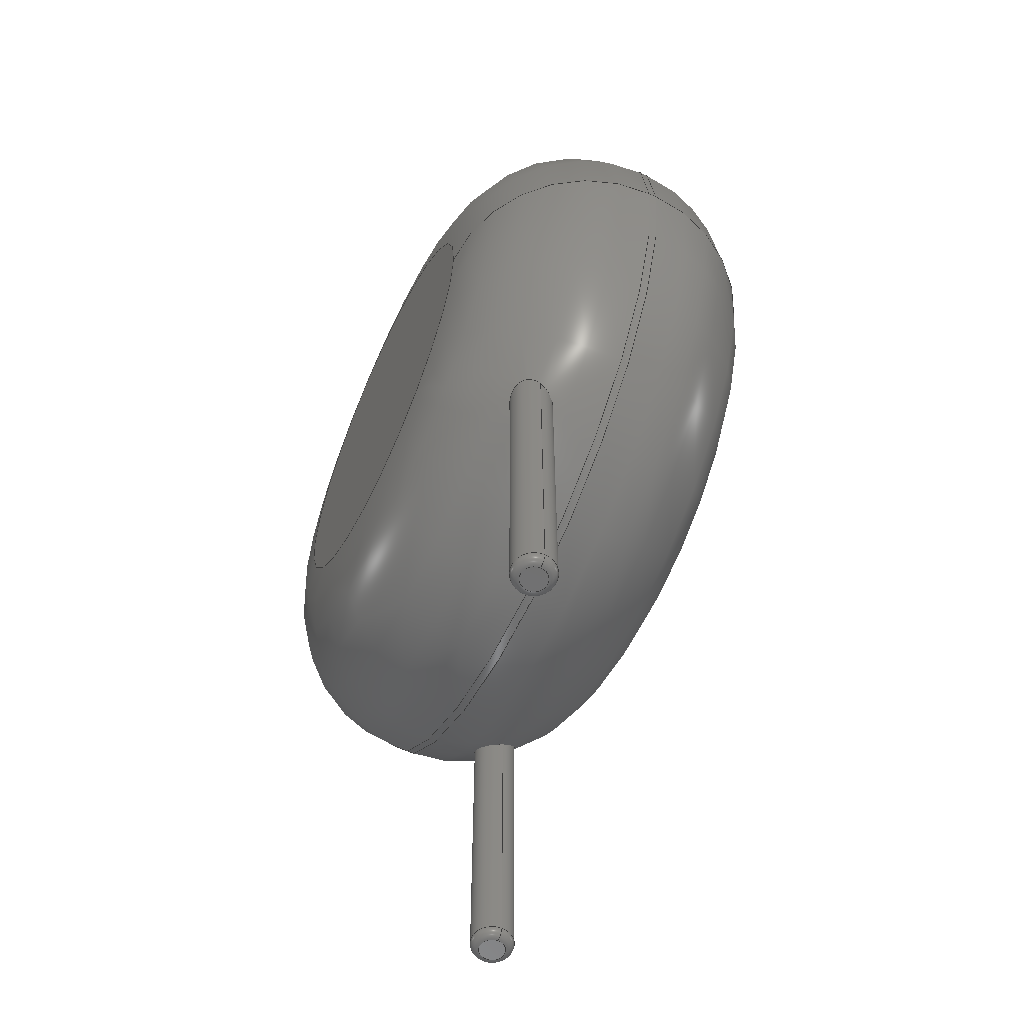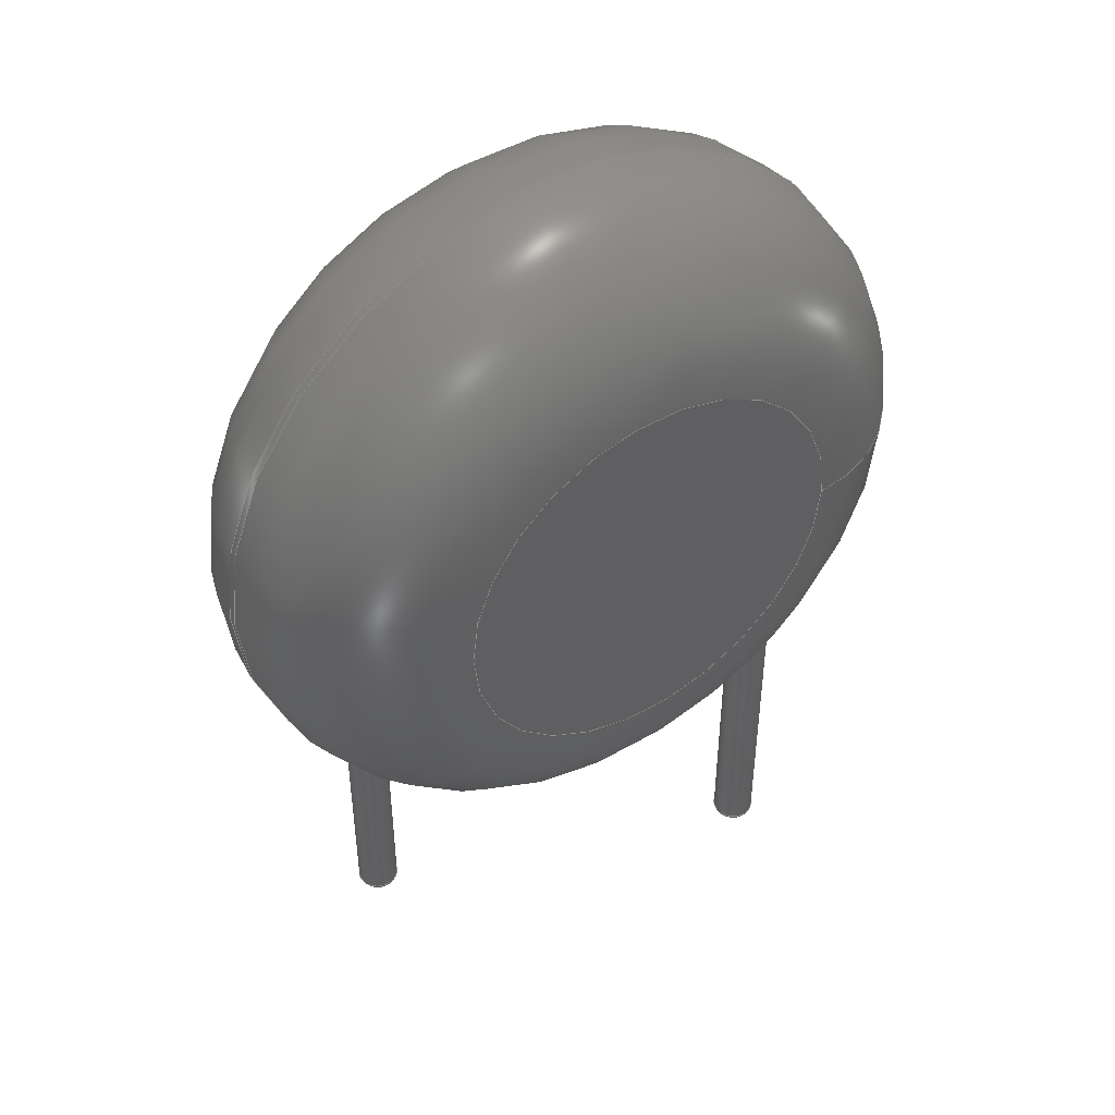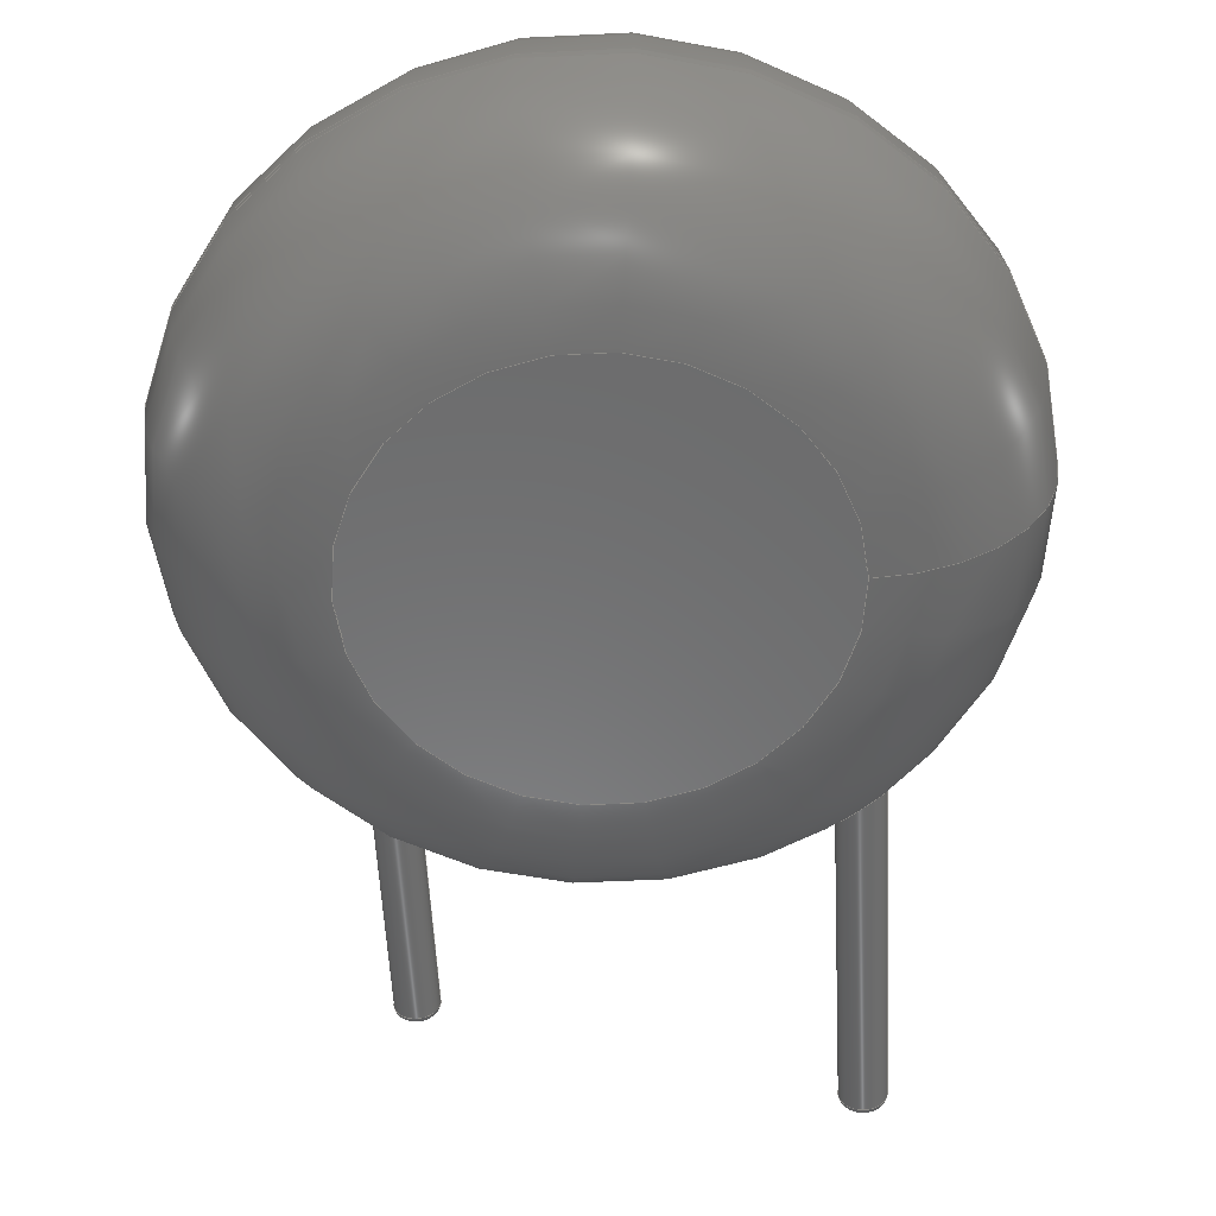
<metadata>
{"format":"step","ext":"step","renderer":"f3d","projection":"perspective","resolution":1024,"background":"white","views":[{"elev":-59.8,"azim":65.0,"up":"+Z"},{"elev":46.5,"azim":-33.4,"up":"+Z"},{"elev":-57.1,"azim":2.9,"up":"+Y"}]}
</metadata>
<code>
ISO-10303-21;
DATA;
#1=APPLICATION_PROTOCOL_DEFINITION('international standard','automotive_design',2000,#2);
#2=APPLICATION_CONTEXT('core data for automotive mechanical design processes');
#3=SHAPE_DEFINITION_REPRESENTATION(#4,#10);
#4=PRODUCT_DEFINITION_SHAPE('','',#5);
#5=PRODUCT_DEFINITION('design','',#6,#9);
#6=PRODUCT_DEFINITION_FORMATION('','',#7);
#7=PRODUCT('RV_Disc_D9mm_W41mm_P5mm','RV_Disc_D9mm_W41mm_P5mm','',(#8));
#8=PRODUCT_CONTEXT('',#2,'mechanical');
#9=PRODUCT_DEFINITION_CONTEXT('part definition',#2,'design');
#10=ADVANCED_BREP_SHAPE_REPRESENTATION('',(#11,#15),#304);
#11=AXIS2_PLACEMENT_3D('',#12,#13,#14);
#12=CARTESIAN_POINT('',(0,0,0));
#13=DIRECTION('',(0,0,1));
#14=DIRECTION('',(1,0,-0));
#15=MANIFOLD_SOLID_BREP('',#16);
#16=CLOSED_SHELL('',(#17,#46,#123,#202,#209,#229,#235,#255,#274,#292,#299));
#17=ADVANCED_FACE('',(#18),#42,.T.);
#18=FACE_BOUND('',#19,.F.);
#19=EDGE_LOOP('',(#20,#30,#36,#37));
#20=ORIENTED_EDGE('',*,*,#21,.T.);
#21=EDGE_CURVE('',#22,#24,#26,.T.);
#22=VERTEX_POINT('',#23);
#23=CARTESIAN_POINT('',(7,-0.85,4.53));
#24=VERTEX_POINT('',#25);
#25=CARTESIAN_POINT('',(7,-0.95,4.53));
#26=LINE('',#27,#28);
#27=CARTESIAN_POINT('',(7,1.15,4.53));
#28=VECTOR('',#29,1);
#29=DIRECTION('',(0,-1,0));
#30=ORIENTED_EDGE('',*,*,#31,.T.);
#31=EDGE_CURVE('',#24,#24,#32,.T.);
#32=CIRCLE('',#33,4.5);
#33=AXIS2_PLACEMENT_3D('',#34,#29,#35);
#34=CARTESIAN_POINT('',(2.5,-0.95,4.53));
#35=DIRECTION('',(1,0,0));
#36=ORIENTED_EDGE('',*,*,#21,.F.);
#37=ORIENTED_EDGE('',*,*,#38,.F.);
#38=EDGE_CURVE('',#22,#22,#39,.T.);
#39=CIRCLE('',#40,4.5);
#40=AXIS2_PLACEMENT_3D('',#41,#29,#35);
#41=CARTESIAN_POINT('',(2.5,-0.85,4.53));
#42=CYLINDRICAL_SURFACE('',#43,4.5);
#43=AXIS2_PLACEMENT_3D('',#44,#45,#35);
#44=CARTESIAN_POINT('',(2.5,1.15,4.53));
#45=DIRECTION('',(0,1,0));
#46=ADVANCED_FACE('',(#47,#62),#121,.T.);
#47=FACE_BOUND('',#48,.F.);
#48=EDGE_LOOP('',(#49,#50,#57,#61));
#49=ORIENTED_EDGE('',*,*,#38,.T.);
#50=ORIENTED_EDGE('',*,*,#51,.T.);
#51=EDGE_CURVE('',#22,#52,#54,.T.);
#52=VERTEX_POINT('',#53);
#53=CARTESIAN_POINT('',(5,1.15,4.53));
#54=CIRCLE('',#55,2);
#55=AXIS2_PLACEMENT_3D('',#56,#13,#35);
#56=CARTESIAN_POINT('',(5,-0.85,4.53));
#57=ORIENTED_EDGE('',*,*,#58,.F.);
#58=EDGE_CURVE('',#52,#52,#59,.T.);
#59=CIRCLE('',#60,2.5);
#60=AXIS2_PLACEMENT_3D('',#44,#29,#35);
#61=ORIENTED_EDGE('',*,*,#51,.F.);
#62=FACE_BOUND('',#63,.F.);
#63=EDGE_LOOP('',(#64,#87));
#64=ORIENTED_EDGE('',*,*,#65,.T.);
#65=EDGE_CURVE('',#66,#68,#70,.T.);
#66=VERTEX_POINT('',#67);
#67=CARTESIAN_POINT('',(0.27,0,0.8413));
#68=VERTEX_POINT('',#69);
#69=CARTESIAN_POINT('',(-0.1578,-0.2191,1.026));
#70=B_SPLINE_CURVE_WITH_KNOTS('',6,(#71,#72,#73,#74,#75,#76,#77,#78,#79,#80,#81,#82,#83,#84,#85,#86,#69),.UNSPECIFIED.,.F.,.F.,(7,5,5,7),(0,0.2487,0.6257,1),.UNSPECIFIED.);
#71=CARTESIAN_POINT('',(0.27,-1.11e-16,0.8413));
#72=CARTESIAN_POINT('',(0.27,-0.02373,0.8283));
#73=CARTESIAN_POINT('',(0.2675,-0.04774,0.8172));
#74=CARTESIAN_POINT('',(0.2624,-0.0717,0.8082));
#75=CARTESIAN_POINT('',(0.2546,-0.09523,0.8015));
#76=CARTESIAN_POINT('',(0.2442,-0.1179,0.7974));
#77=CARTESIAN_POINT('',(0.2118,-0.1717,0.7931));
#78=CARTESIAN_POINT('',(0.1866,-0.2012,0.7963));
#79=CARTESIAN_POINT('',(0.1564,-0.2262,0.8053));
#80=CARTESIAN_POINT('',(0.1223,-0.2456,0.8196));
#81=CARTESIAN_POINT('',(0.08597,-0.2587,0.8384));
#82=CARTESIAN_POINT('',(0.01202,-0.2723,0.8828));
#83=CARTESIAN_POINT('',(-0.02557,-0.2729,0.9084));
#84=CARTESIAN_POINT('',(-0.06243,-0.2672,0.9363));
#85=CARTESIAN_POINT('',(-0.09726,-0.2559,0.9657));
#86=CARTESIAN_POINT('',(-0.1293,-0.2396,0.9959));
#87=ORIENTED_EDGE('',*,*,#88,.T.);
#88=EDGE_CURVE('',#68,#66,#89,.T.);
#89=B_SPLINE_CURVE_WITH_KNOTS('',7,(#69,#90,#91,#92,#93,#94,#95,#96,#97,#98,#99,#100,#101,#102,#103,#104,#105,#106,#107,#108,#109,#110,#111,#112,#113,#114,#115,#116,#117,#118,#119,#120),.UNSPECIFIED.,.F.,.F.,(8,6,6,6,6,8),(0,0.2879,0.4588,0.62,0.7785,1),.UNSPECIFIED.);
#90=CARTESIAN_POINT('',(-0.1941,-0.1929,1.065));
#91=CARTESIAN_POINT('',(-0.225,-0.16,1.103));
#92=CARTESIAN_POINT('',(-0.2491,-0.1218,1.141));
#93=CARTESIAN_POINT('',(-0.2658,-0.0794,1.176));
#94=CARTESIAN_POINT('',(-0.2741,-0.03442,1.209));
#95=CARTESIAN_POINT('',(-0.2736,0.01152,1.237));
#96=CARTESIAN_POINT('',(-0.2583,0.0831,1.271));
#97=CARTESIAN_POINT('',(-0.2494,0.1094,1.282));
#98=CARTESIAN_POINT('',(-0.2373,0.1349,1.29));
#99=CARTESIAN_POINT('',(-0.2219,0.159,1.296));
#100=CARTESIAN_POINT('',(-0.2035,0.1813,1.298));
#101=CARTESIAN_POINT('',(-0.1825,0.2011,1.296));
#102=CARTESIAN_POINT('',(-0.1374,0.234,1.286));
#103=CARTESIAN_POINT('',(-0.1135,0.2475,1.278));
#104=CARTESIAN_POINT('',(-0.08828,0.258,1.267));
#105=CARTESIAN_POINT('',(-0.06211,0.2655,1.252));
#106=CARTESIAN_POINT('',(-0.03561,0.2698,1.235));
#107=CARTESIAN_POINT('',(-0.009267,0.2711,1.217));
#108=CARTESIAN_POINT('',(0.0418,0.2679,1.176));
#109=CARTESIAN_POINT('',(0.06656,0.2636,1.154));
#110=CARTESIAN_POINT('',(0.09045,0.2568,1.131));
#111=CARTESIAN_POINT('',(0.1132,0.2475,1.108));
#112=CARTESIAN_POINT('',(0.1346,0.2361,1.084));
#113=CARTESIAN_POINT('',(0.1546,0.2226,1.06));
#114=CARTESIAN_POINT('',(0.1985,0.186,1.003));
#115=CARTESIAN_POINT('',(0.2209,0.1611,0.9709));
#116=CARTESIAN_POINT('',(0.2397,0.1331,0.9397));
#117=CARTESIAN_POINT('',(0.2544,0.1023,0.9104));
#118=CARTESIAN_POINT('',(0.2647,0.0694,0.8837));
#119=CARTESIAN_POINT('',(0.27,0.035,0.8605));
#120=CARTESIAN_POINT('',(0.27,-8.327e-17,0.8413));
#121=TOROIDAL_SURFACE('',#122,2.5,2);
#122=AXIS2_PLACEMENT_3D('',#41,#45,#35);
#123=ADVANCED_FACE('',(#124,#140),#201,.T.);
#124=FACE_BOUND('',#125,.T.);
#125=EDGE_LOOP('',(#30,#126,#134,#139));
#126=ORIENTED_EDGE('',*,*,#127,.T.);
#127=EDGE_CURVE('',#24,#128,#130,.T.);
#128=VERTEX_POINT('',#129);
#129=CARTESIAN_POINT('',(5,-2.95,4.53));
#130=CIRCLE('',#131,2);
#131=AXIS2_PLACEMENT_3D('',#132,#133,#35);
#132=CARTESIAN_POINT('',(5,-0.95,4.53));
#133=DIRECTION('',(0,0,-1));
#134=ORIENTED_EDGE('',*,*,#135,.F.);
#135=EDGE_CURVE('',#128,#128,#136,.T.);
#136=CIRCLE('',#137,2.5);
#137=AXIS2_PLACEMENT_3D('',#138,#29,#35);
#138=CARTESIAN_POINT('',(2.5,-2.95,4.53));
#139=ORIENTED_EDGE('',*,*,#127,.F.);
#140=FACE_BOUND('',#141,.T.);
#141=EDGE_LOOP('',(#142,#163));
#142=ORIENTED_EDGE('',*,*,#143,.T.);
#143=EDGE_CURVE('',#144,#146,#148,.T.);
#144=VERTEX_POINT('',#145);
#145=CARTESIAN_POINT('',(5.27,-1.8,1.227));
#146=VERTEX_POINT('',#147);
#147=CARTESIAN_POINT('',(4.811,-1.607,0.7987));
#148=B_SPLINE_CURVE_WITH_KNOTS('',8,(#145,#149,#150,#151,#152,#153,#154,#155,#156,#157,#158,#159,#160,#161,#162,#147),.UNSPECIFIED.,.F.,.F.,(9,7,9),(0,0.3269,1),.UNSPECIFIED.);
#149=CARTESIAN_POINT('',(5.27,-1.775,1.212));
#150=CARTESIAN_POINT('',(5.267,-1.749,1.195));
#151=CARTESIAN_POINT('',(5.262,-1.725,1.177));
#152=CARTESIAN_POINT('',(5.254,-1.701,1.157));
#153=CARTESIAN_POINT('',(5.244,-1.678,1.137));
#154=CARTESIAN_POINT('',(5.231,-1.656,1.117));
#155=CARTESIAN_POINT('',(5.216,-1.636,1.095));
#156=CARTESIAN_POINT('',(5.165,-1.58,1.03));
#157=CARTESIAN_POINT('',(5.121,-1.549,0.9845));
#158=CARTESIAN_POINT('',(5.071,-1.528,0.9394));
#159=CARTESIAN_POINT('',(5.015,-1.517,0.8965));
#160=CARTESIAN_POINT('',(4.957,-1.521,0.8582));
#161=CARTESIAN_POINT('',(4.901,-1.538,0.8276));
#162=CARTESIAN_POINT('',(4.851,-1.568,0.8075));
#163=ORIENTED_EDGE('',*,*,#164,.T.);
#164=EDGE_CURVE('',#146,#144,#165,.T.);
#165=B_SPLINE_CURVE_WITH_KNOTS('',6,(#147,#166,#167,#168,#169,#170,#171,#172,#173,#174,#175,#176,#177,#178,#179,#180,#181,#182,#183,#184,#185,#186,#187,#188,#189,#190,#191,#192,#193,#194,#195,#196,#197,#198,#199,#200,#145),.UNSPECIFIED.,.F.,.F.,(7,5,5,5,5,5,5,7),(0,0.06115,0.2533,0.4313,0.5963,0.7625,0.9051,1),.UNSPECIFIED.);
#166=CARTESIAN_POINT('',(4.803,-1.615,0.797));
#167=CARTESIAN_POINT('',(4.795,-1.624,0.7957));
#168=CARTESIAN_POINT('',(4.788,-1.632,0.7949));
#169=CARTESIAN_POINT('',(4.781,-1.641,0.7947));
#170=CARTESIAN_POINT('',(4.775,-1.651,0.7949));
#171=CARTESIAN_POINT('',(4.751,-1.691,0.798));
#172=CARTESIAN_POINT('',(4.737,-1.724,0.8054));
#173=CARTESIAN_POINT('',(4.729,-1.758,0.8177));
#174=CARTESIAN_POINT('',(4.727,-1.792,0.8345));
#175=CARTESIAN_POINT('',(4.729,-1.826,0.855));
#176=CARTESIAN_POINT('',(4.743,-1.888,0.9004));
#177=CARTESIAN_POINT('',(4.753,-1.917,0.9248));
#178=CARTESIAN_POINT('',(4.768,-1.943,0.9514));
#179=CARTESIAN_POINT('',(4.785,-1.968,0.9795));
#180=CARTESIAN_POINT('',(4.805,-1.989,1.009));
#181=CARTESIAN_POINT('',(4.85,-2.026,1.065));
#182=CARTESIAN_POINT('',(4.873,-2.041,1.093));
#183=CARTESIAN_POINT('',(4.898,-2.053,1.12));
#184=CARTESIAN_POINT('',(4.926,-2.062,1.147));
#185=CARTESIAN_POINT('',(4.954,-2.068,1.173));
#186=CARTESIAN_POINT('',(5.013,-2.071,1.219));
#187=CARTESIAN_POINT('',(5.043,-2.069,1.241));
#188=CARTESIAN_POINT('',(5.073,-2.063,1.259));
#189=CARTESIAN_POINT('',(5.103,-2.053,1.274));
#190=CARTESIAN_POINT('',(5.131,-2.038,1.284));
#191=CARTESIAN_POINT('',(5.178,-2.005,1.295));
#192=CARTESIAN_POINT('',(5.197,-1.987,1.297));
#193=CARTESIAN_POINT('',(5.215,-1.967,1.296));
#194=CARTESIAN_POINT('',(5.23,-1.945,1.292));
#195=CARTESIAN_POINT('',(5.242,-1.922,1.286));
#196=CARTESIAN_POINT('',(5.258,-1.882,1.271));
#197=CARTESIAN_POINT('',(5.263,-1.866,1.264));
#198=CARTESIAN_POINT('',(5.266,-1.85,1.256));
#199=CARTESIAN_POINT('',(5.269,-1.833,1.247));
#200=CARTESIAN_POINT('',(5.27,-1.817,1.238));
#201=TOROIDAL_SURFACE('',#33,2.5,2);
#202=ADVANCED_FACE('',(#203),#206,.F.);
#203=FACE_BOUND('',#204,.F.);
#204=EDGE_LOOP('',(#205));
#205=ORIENTED_EDGE('',*,*,#58,.T.);
#206=PLANE('',#207);
#207=AXIS2_PLACEMENT_3D('',#44,#208,#133);
#208=DIRECTION('',(-0,-1,-0));
#209=ADVANCED_FACE('',(#210),#226,.T.);
#210=FACE_BOUND('',#211,.T.);
#211=EDGE_LOOP('',(#87,#212,#220,#225,#64));
#212=ORIENTED_EDGE('',*,*,#213,.T.);
#213=EDGE_CURVE('',#66,#214,#216,.T.);
#214=VERTEX_POINT('',#215);
#215=CARTESIAN_POINT('',(0.27,0,-2.892));
#216=LINE('',#217,#218);
#217=CARTESIAN_POINT('',(0.27,0,4.53));
#218=VECTOR('',#219,1);
#219=DIRECTION('',(-0,-0,-1));
#220=ORIENTED_EDGE('',*,*,#221,.T.);
#221=EDGE_CURVE('',#214,#214,#222,.T.);
#222=CIRCLE('',#223,0.27);
#223=AXIS2_PLACEMENT_3D('',#224,#13,#35);
#224=CARTESIAN_POINT('',(0,0,-2.892));
#225=ORIENTED_EDGE('',*,*,#213,.F.);
#226=CYLINDRICAL_SURFACE('',#227,0.27);
#227=AXIS2_PLACEMENT_3D('',#228,#13,#35);
#228=CARTESIAN_POINT('',(0,0,4.53));
#229=ADVANCED_FACE('',(#230),#233,.T.);
#230=FACE_BOUND('',#231,.T.);
#231=EDGE_LOOP('',(#232));
#232=ORIENTED_EDGE('',*,*,#135,.T.);
#233=PLANE('',#234);
#234=AXIS2_PLACEMENT_3D('',#138,#208,#133);
#235=ADVANCED_FACE('',(#236),#252,.T.);
#236=FACE_BOUND('',#237,.T.);
#237=EDGE_LOOP('',(#238,#239,#245,#250,#251));
#238=ORIENTED_EDGE('',*,*,#143,.F.);
#239=ORIENTED_EDGE('',*,*,#240,.T.);
#240=EDGE_CURVE('',#144,#241,#243,.T.);
#241=VERTEX_POINT('',#242);
#242=CARTESIAN_POINT('',(5.27,-1.8,-2.892));
#243=LINE('',#244,#218);
#244=CARTESIAN_POINT('',(5.27,-1.8,4.53));
#245=ORIENTED_EDGE('',*,*,#246,.T.);
#246=EDGE_CURVE('',#241,#241,#247,.T.);
#247=CIRCLE('',#248,0.27);
#248=AXIS2_PLACEMENT_3D('',#249,#13,#35);
#249=CARTESIAN_POINT('',(5,-1.8,-2.892));
#250=ORIENTED_EDGE('',*,*,#240,.F.);
#251=ORIENTED_EDGE('',*,*,#164,.F.);
#252=CYLINDRICAL_SURFACE('',#253,0.27);
#253=AXIS2_PLACEMENT_3D('',#254,#13,#35);
#254=CARTESIAN_POINT('',(5,-1.8,4.53));
#255=ADVANCED_FACE('',(#256),#272,.T.);
#256=FACE_BOUND('',#257,.F.);
#257=EDGE_LOOP('',(#258,#220,#266,#267));
#258=ORIENTED_EDGE('',*,*,#259,.F.);
#259=EDGE_CURVE('',#214,#260,#262,.T.);
#260=VERTEX_POINT('',#261);
#261=CARTESIAN_POINT('',(0.162,0,-3));
#262=CIRCLE('',#263,0.108);
#263=AXIS2_PLACEMENT_3D('',#264,#265,#35);
#264=CARTESIAN_POINT('',(0.162,0,-2.892));
#265=DIRECTION('',(-0,1,0));
#266=ORIENTED_EDGE('',*,*,#259,.T.);
#267=ORIENTED_EDGE('',*,*,#268,.F.);
#268=EDGE_CURVE('',#260,#260,#269,.T.);
#269=CIRCLE('',#270,0.162);
#270=AXIS2_PLACEMENT_3D('',#271,#13,#35);
#271=CARTESIAN_POINT('',(0,0,-3));
#272=TOROIDAL_SURFACE('',#273,0.162,0.108);
#273=AXIS2_PLACEMENT_3D('',#224,#219,#35);
#274=ADVANCED_FACE('',(#275),#290,.T.);
#275=FACE_BOUND('',#276,.F.);
#276=EDGE_LOOP('',(#277,#245,#284,#285));
#277=ORIENTED_EDGE('',*,*,#278,.F.);
#278=EDGE_CURVE('',#241,#279,#281,.T.);
#279=VERTEX_POINT('',#280);
#280=CARTESIAN_POINT('',(5.162,-1.8,-3));
#281=CIRCLE('',#282,0.108);
#282=AXIS2_PLACEMENT_3D('',#283,#265,#35);
#283=CARTESIAN_POINT('',(5.162,-1.8,-2.892));
#284=ORIENTED_EDGE('',*,*,#278,.T.);
#285=ORIENTED_EDGE('',*,*,#286,.F.);
#286=EDGE_CURVE('',#279,#279,#287,.T.);
#287=CIRCLE('',#288,0.162);
#288=AXIS2_PLACEMENT_3D('',#289,#13,#35);
#289=CARTESIAN_POINT('',(5,-1.8,-3));
#290=TOROIDAL_SURFACE('',#291,0.162,0.108);
#291=AXIS2_PLACEMENT_3D('',#249,#219,#35);
#292=ADVANCED_FACE('',(#293),#296,.F.);
#293=FACE_BOUND('',#294,.F.);
#294=EDGE_LOOP('',(#295));
#295=ORIENTED_EDGE('',*,*,#268,.T.);
#296=PLANE('',#297);
#297=AXIS2_PLACEMENT_3D('',#298,#13,#35);
#298=CARTESIAN_POINT('',(-1.978e-17,2.855e-17,-3));
#299=ADVANCED_FACE('',(#300),#303,.F.);
#300=FACE_BOUND('',#301,.F.);
#301=EDGE_LOOP('',(#302));
#302=ORIENTED_EDGE('',*,*,#286,.T.);
#303=PLANE('',#288);
#304=( GEOMETRIC_REPRESENTATION_CONTEXT(3) GLOBAL_UNCERTAINTY_ASSIGNED_CONTEXT((#308)) GLOBAL_UNIT_ASSIGNED_CONTEXT((#305,#306,#307)) REPRESENTATION_CONTEXT('Context #1','3D Context with UNIT and UNCERTAINTY') );
#305=( LENGTH_UNIT() NAMED_UNIT(*) SI_UNIT(.MILLI.,.METRE.) );
#306=( NAMED_UNIT(*) PLANE_ANGLE_UNIT() SI_UNIT($,.RADIAN.) );
#307=( NAMED_UNIT(*) SI_UNIT($,.STERADIAN.) SOLID_ANGLE_UNIT() );
#308=UNCERTAINTY_MEASURE_WITH_UNIT(LENGTH_MEASURE(1e-07),#305,'distance_accuracy_value','confusion accuracy');
#309=PRODUCT_RELATED_PRODUCT_CATEGORY('part',$,(#7));
#310=MECHANICAL_DESIGN_GEOMETRIC_PRESENTATION_REPRESENTATION('',(#311,#319,#320,#321,#322,#330,#331,#332,#333,#334,#335),#304);
#311=STYLED_ITEM('color',(#312),#17);
#312=PRESENTATION_STYLE_ASSIGNMENT((#313));
#313=SURFACE_STYLE_USAGE(.BOTH.,#314);
#314=SURFACE_SIDE_STYLE('',(#315));
#315=SURFACE_STYLE_FILL_AREA(#316);
#316=FILL_AREA_STYLE('',(#317));
#317=FILL_AREA_STYLE_COLOUR('',#318);
#318=COLOUR_RGB('',0.137,0.402,0.727);
#319=STYLED_ITEM('color',(#312),#46);
#320=STYLED_ITEM('color',(#312),#123);
#321=STYLED_ITEM('color',(#312),#202);
#322=STYLED_ITEM('color',(#323),#209);
#323=PRESENTATION_STYLE_ASSIGNMENT((#324));
#324=SURFACE_STYLE_USAGE(.BOTH.,#325);
#325=SURFACE_SIDE_STYLE('',(#326));
#326=SURFACE_STYLE_FILL_AREA(#327);
#327=FILL_AREA_STYLE('',(#328));
#328=FILL_AREA_STYLE_COLOUR('',#329);
#329=COLOUR_RGB('',0.824,0.82,0.781);
#330=STYLED_ITEM('color',(#312),#229);
#331=STYLED_ITEM('color',(#323),#235);
#332=STYLED_ITEM('color',(#323),#255);
#333=STYLED_ITEM('color',(#323),#274);
#334=STYLED_ITEM('color',(#323),#292);
#335=STYLED_ITEM('color',(#323),#299);
ENDSEC;
END-ISO-10303-21;


</code>
